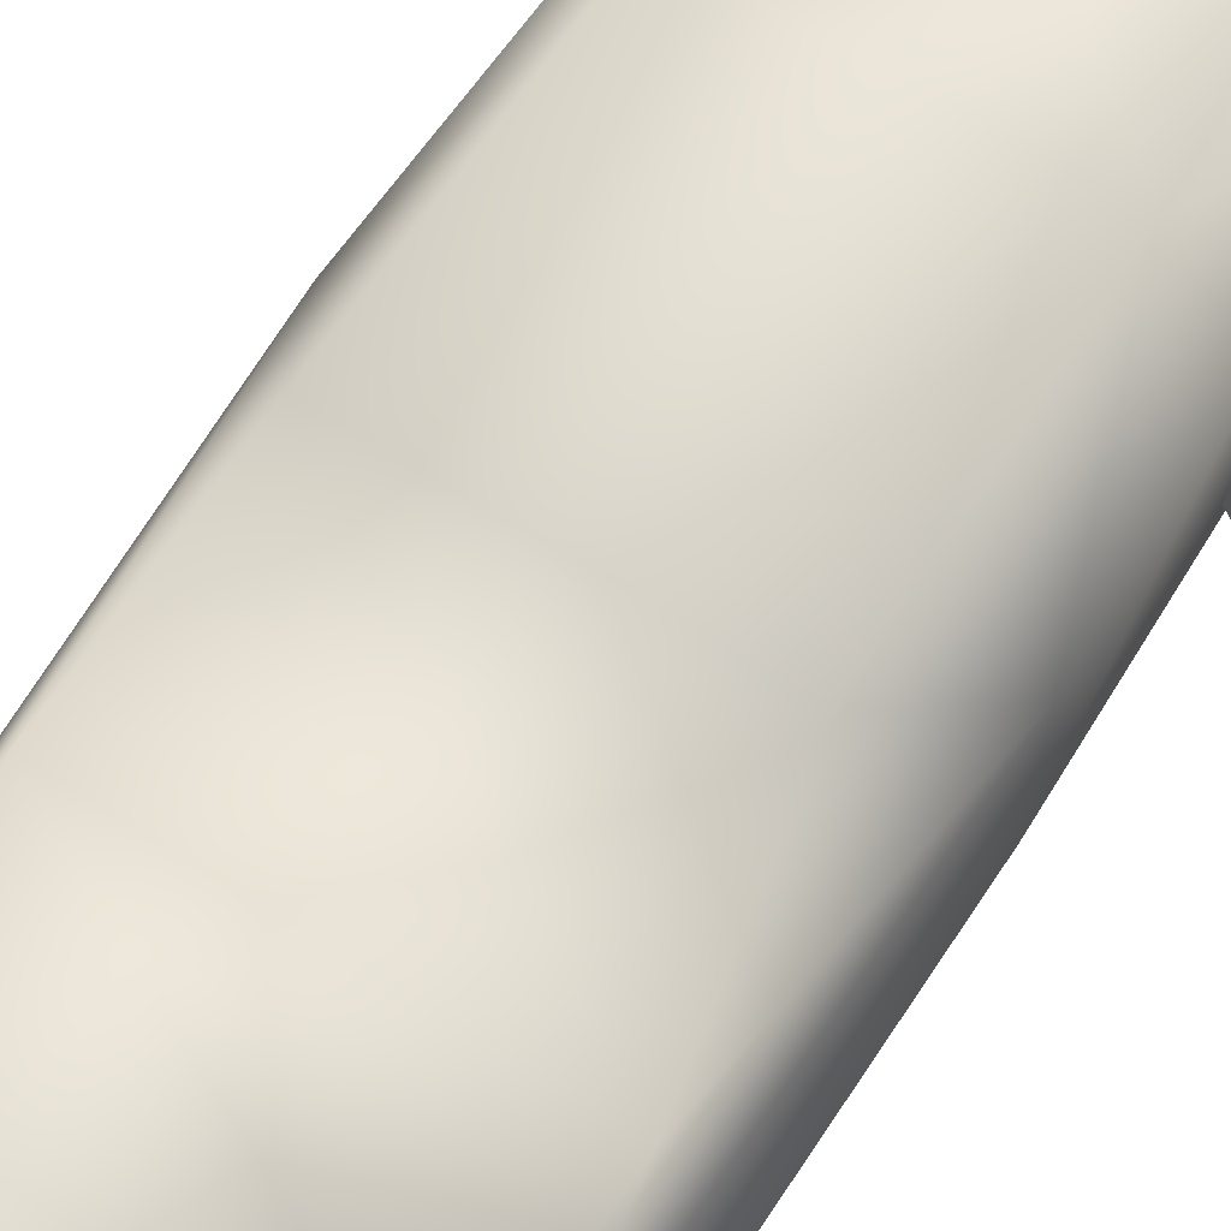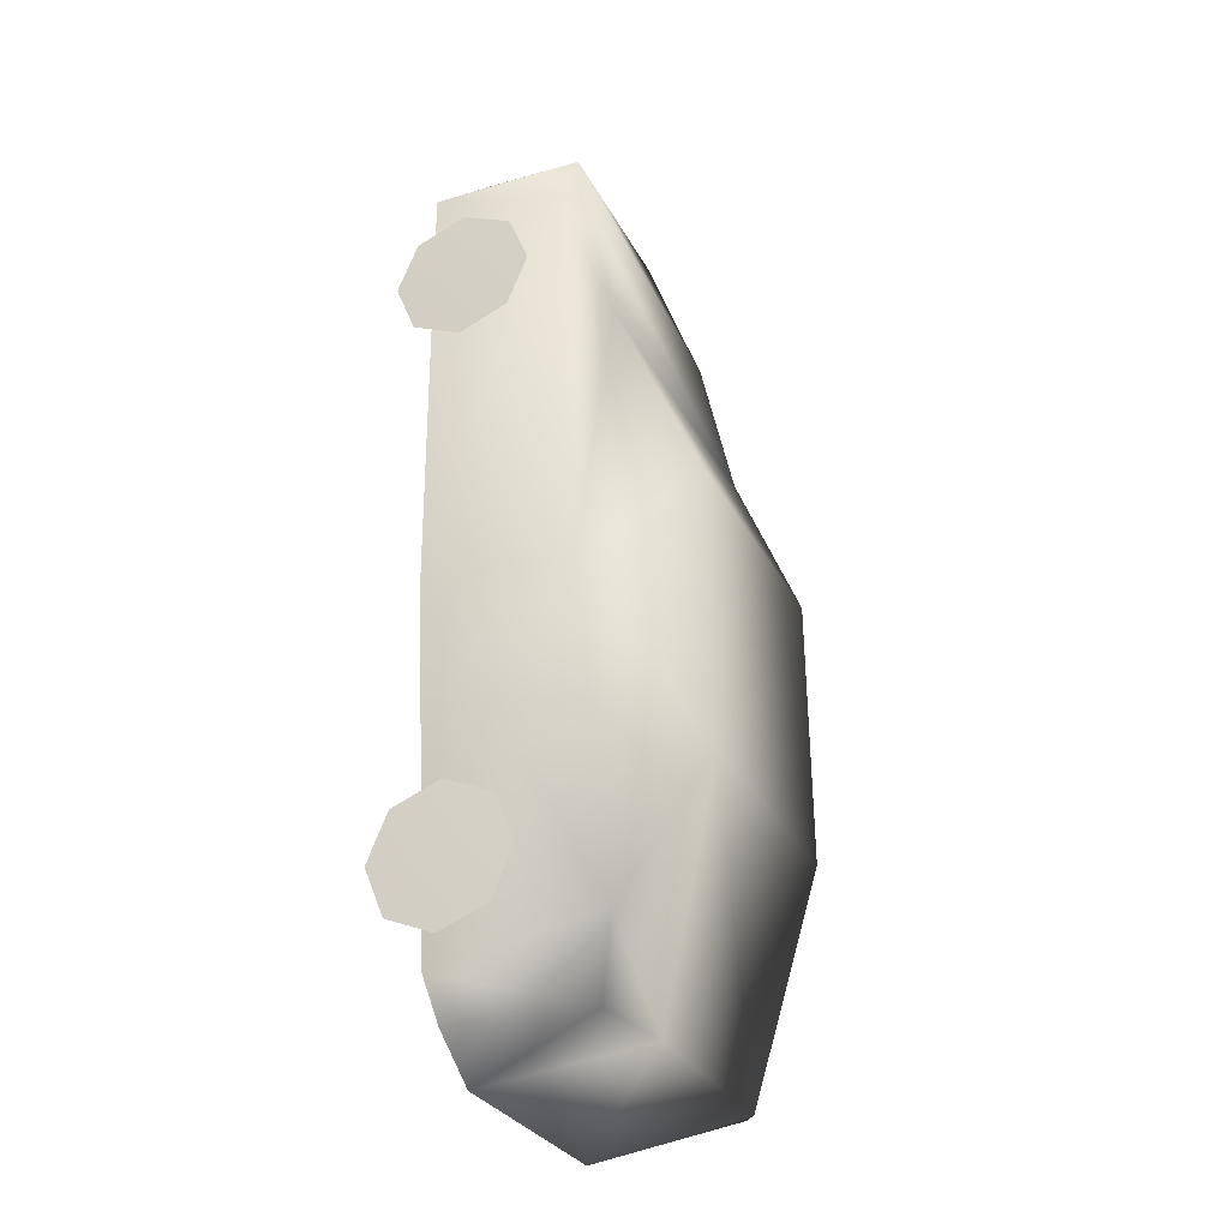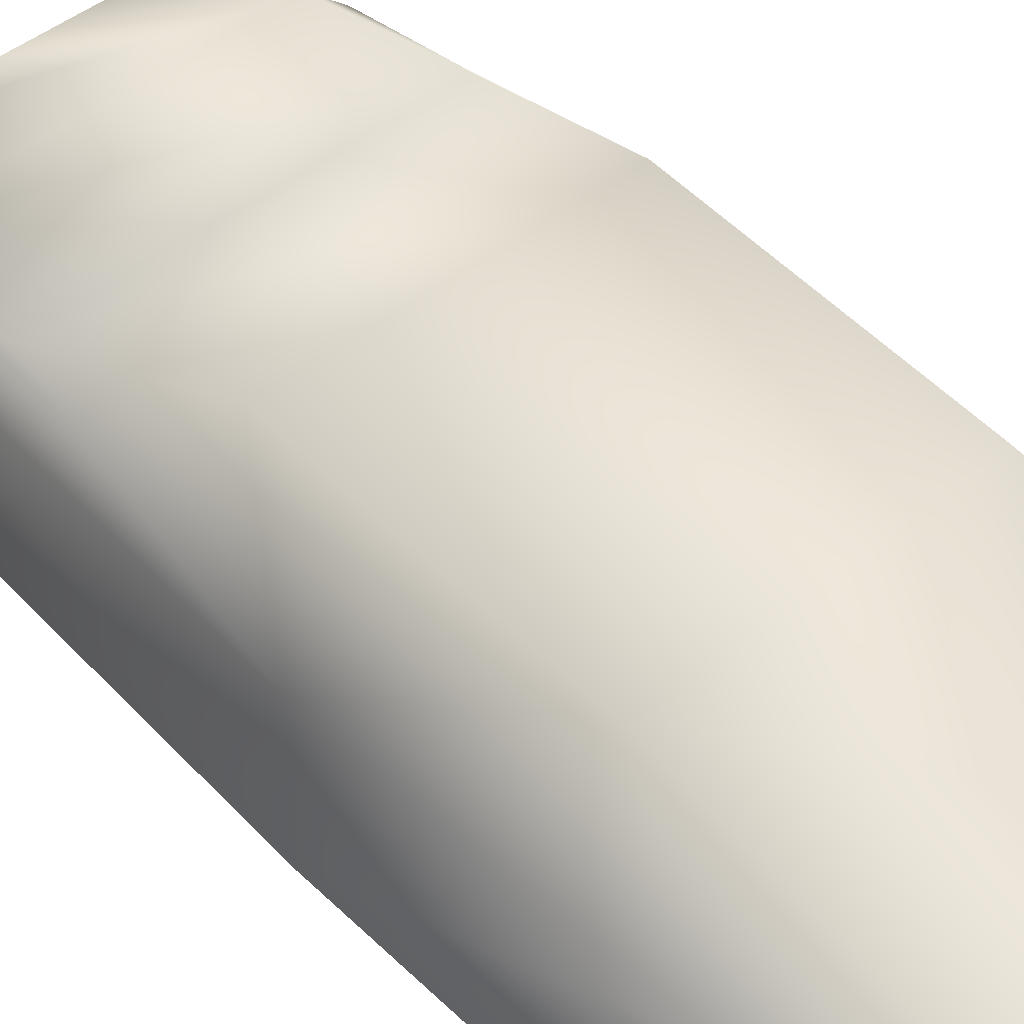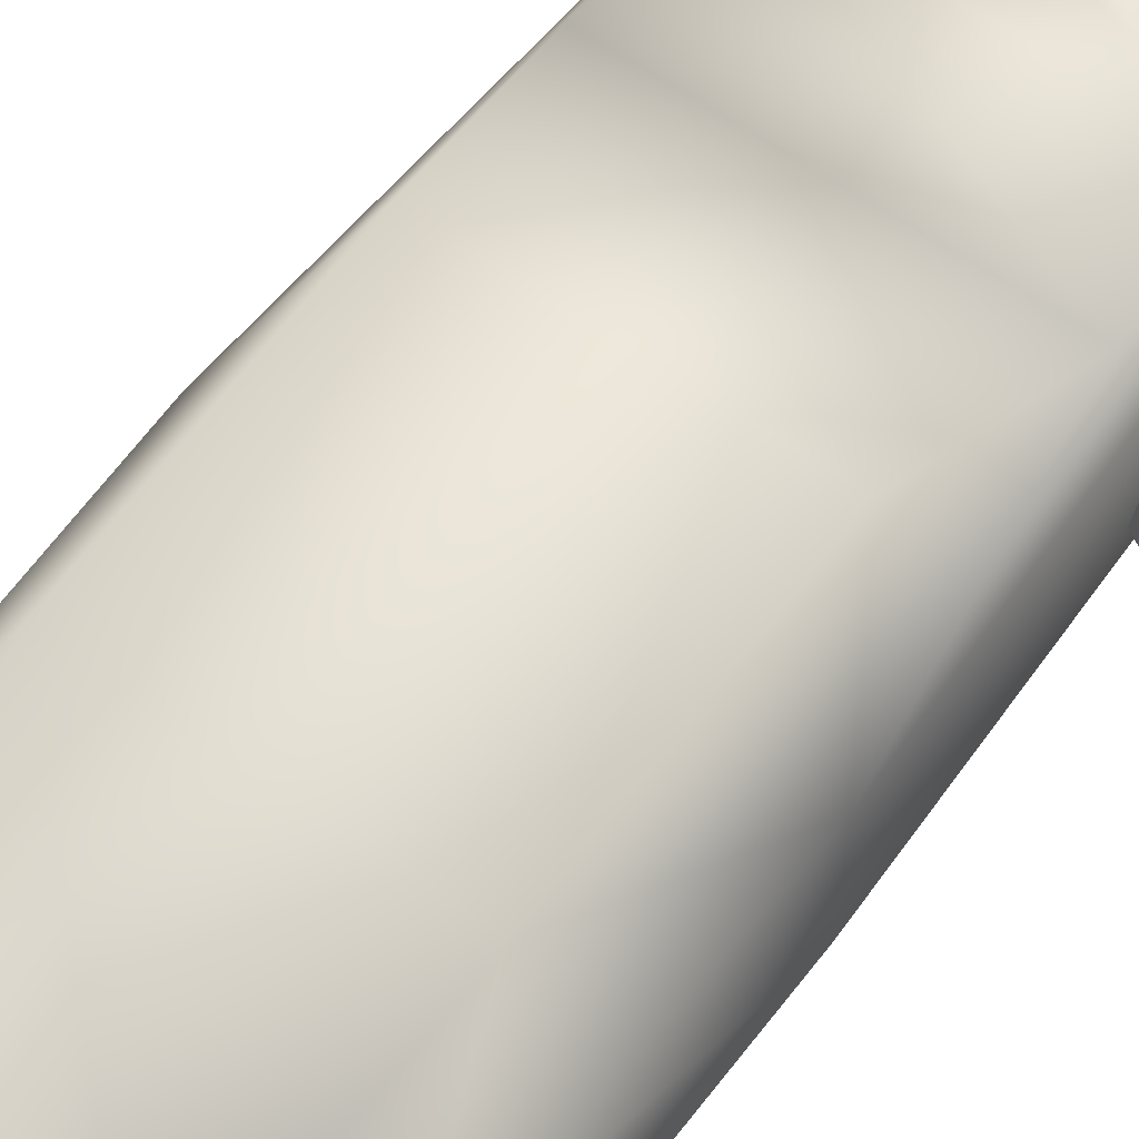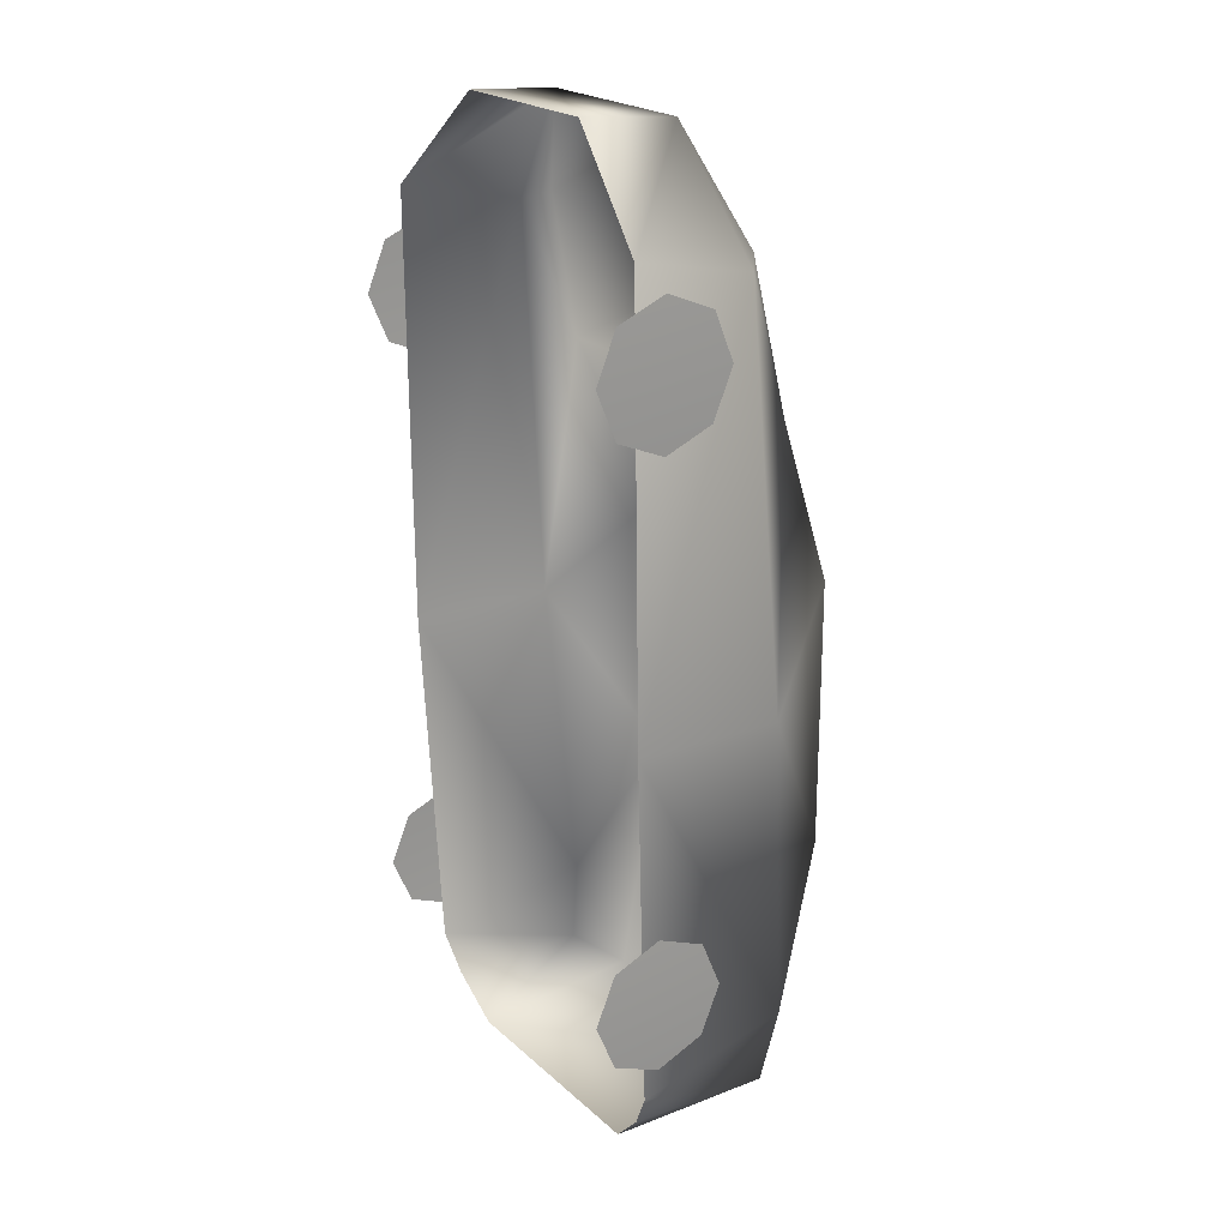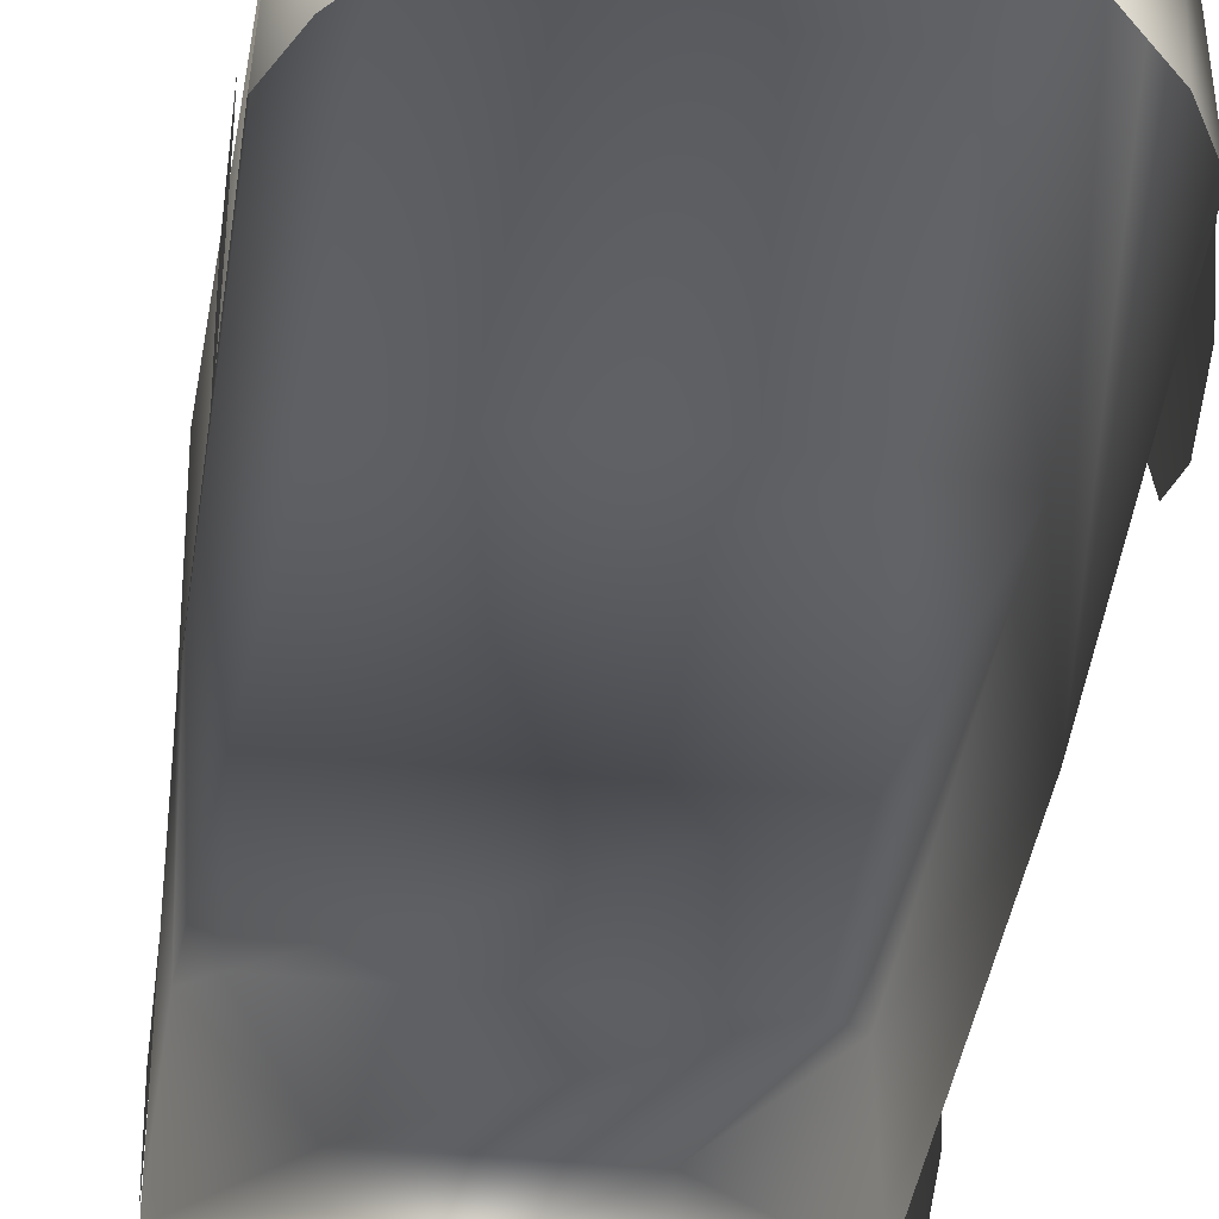
<metadata>
{"format":"obj","ext":"obj","renderer":"f3d","projection":"perspective","resolution":1024,"background":"white","views":[{"elev":63.7,"azim":32.9,"up":"+Y"},{"elev":-29.2,"azim":112.7,"up":"+Z"},{"elev":48.5,"azim":139.3,"up":"+Y"},{"elev":60.9,"azim":-144.2,"up":"+Y"},{"elev":22.1,"azim":55.8,"up":"+Z"},{"elev":-37.9,"azim":173.0,"up":"+Y"}]}
</metadata>
<code>
o volvo_s60_lod_0
v 0.6146 1.166 -1.037
v 0.8245 0.8164 -1.703
v 0.5055 0.8852 -2.123
v 0.7733 0.7589 -2.06
v 0.5611 0.1232 -2.236
v 0.7537 0.08868 -2.045
v 0.9039 0.6956 -0.2092
v 0.6358 1.146 0.2401
v 0.7605 0.797 1.058
v 0.8441 0.5599 1.706
v 0.7279 0.6463 1.751
v 0.4389 0.4809 2.248
v 0.8794 -0.02303 1.825
v 0.4025 0.04872 2.281
v 0.8932 -0.006662 -0.1954
v 0.8565 0.06115 -1.862
v -0.6146 1.166 -1.037
v -0.5055 0.8852 -2.123
v -0.8245 0.8164 -1.703
v -0.7733 0.7589 -2.06
v -0.5611 0.1232 -2.236
v -0.7537 0.08868 -2.045
v -0.9039 0.6956 -0.2092
v -0.6358 1.146 0.2401
v -0.7605 0.797 1.058
v -0.8441 0.5599 1.706
v -0.7279 0.6463 1.751
v -0.4389 0.4809 2.248
v -0.8794 -0.02303 1.825
v -0.4025 0.04872 2.281
v -0.8932 -0.006662 -0.1954
v -0.8565 0.06115 -1.862
v 0.8842 0.12 1.691
v 0.8842 -0.1063 1.598
v 0.8911 0.12 1.371
v 0.8842 0.3463 1.598
v 0.8842 -0.2 1.371
v 0.8842 -0.1063 1.145
v 0.8842 0.44 1.371
v 0.8842 0.3463 1.145
v 0.8842 0.12 1.051
v 0.8745 0.12 -1.08
v 0.8745 -0.1063 -1.174
v 0.8813 0.12 -1.4
v 0.8745 0.3463 -1.174
v 0.8745 -0.2 -1.4
v 0.8745 -0.1063 -1.626
v 0.8745 0.44 -1.4
v 0.8745 0.3463 -1.626
v 0.8745 0.12 -1.72
v -0.8842 0.12 1.691
v -0.8911 0.12 1.371
v -0.8842 -0.1063 1.598
v -0.8842 0.3463 1.598
v -0.8842 -0.1063 1.145
v -0.8842 -0.2 1.371
v -0.8842 0.44 1.371
v -0.8842 0.3463 1.145
v -0.8842 0.12 1.051
v -0.8745 0.12 -1.08
v -0.8813 0.12 -1.4
v -0.8745 -0.1063 -1.174
v -0.8745 0.3463 -1.174
v -0.8745 -0.1063 -1.626
v -0.8745 -0.2 -1.4
v -0.8745 0.44 -1.4
v -0.8745 0.3463 -1.626
v -0.8745 0.12 -1.72
f 1 2 3
f 4 3 2
f 5 3 4
f 4 6 5
f 1 7 2
f 8 7 1
f 7 8 9
f 10 9 11
f 9 10 7
f 11 12 10
f 13 12 14
f 12 13 10
f 10 15 7
f 15 10 13
f 2 15 16
f 15 2 7
f 17 18 19
f 20 19 18
f 21 20 18
f 20 21 22
f 17 19 23
f 24 17 23
f 23 25 24
f 26 27 25
f 25 23 26
f 27 26 28
f 29 28 26
f 28 29 30
f 26 31 29
f 31 26 23
f 19 31 23
f 31 19 32
f 27 12 11
f 12 27 28
f 28 14 12
f 14 28 30
f 25 11 9
f 11 25 27
f 24 9 8
f 9 24 25
f 17 8 1
f 8 17 24
f 18 1 3
f 1 18 17
f 21 3 5
f 3 21 18
f 19 20 32
f 22 32 20
f 4 2 16
f 16 6 4
f 33 34 35
f 33 35 36
f 35 37 38
f 39 35 40
f 35 34 37
f 40 35 41
f 36 35 39
f 35 38 41
f 42 43 44
f 42 44 45
f 44 46 47
f 48 44 49
f 44 43 46
f 49 44 50
f 45 44 48
f 44 47 50
f 51 52 53
f 51 54 52
f 52 55 56
f 57 58 52
f 52 56 53
f 58 59 52
f 54 57 52
f 52 59 55
f 60 61 62
f 60 63 61
f 61 64 65
f 66 67 61
f 61 65 62
f 67 68 61
f 63 66 61
f 61 68 64

</code>
